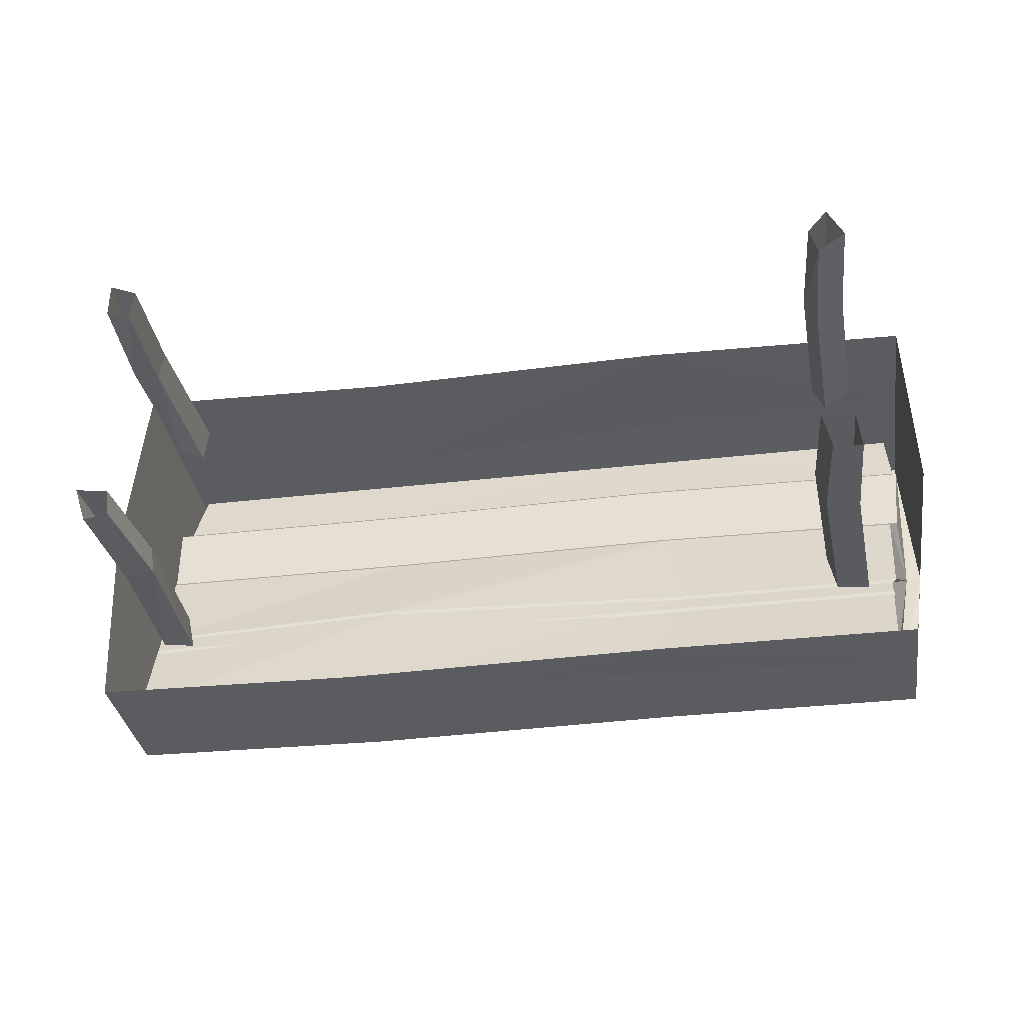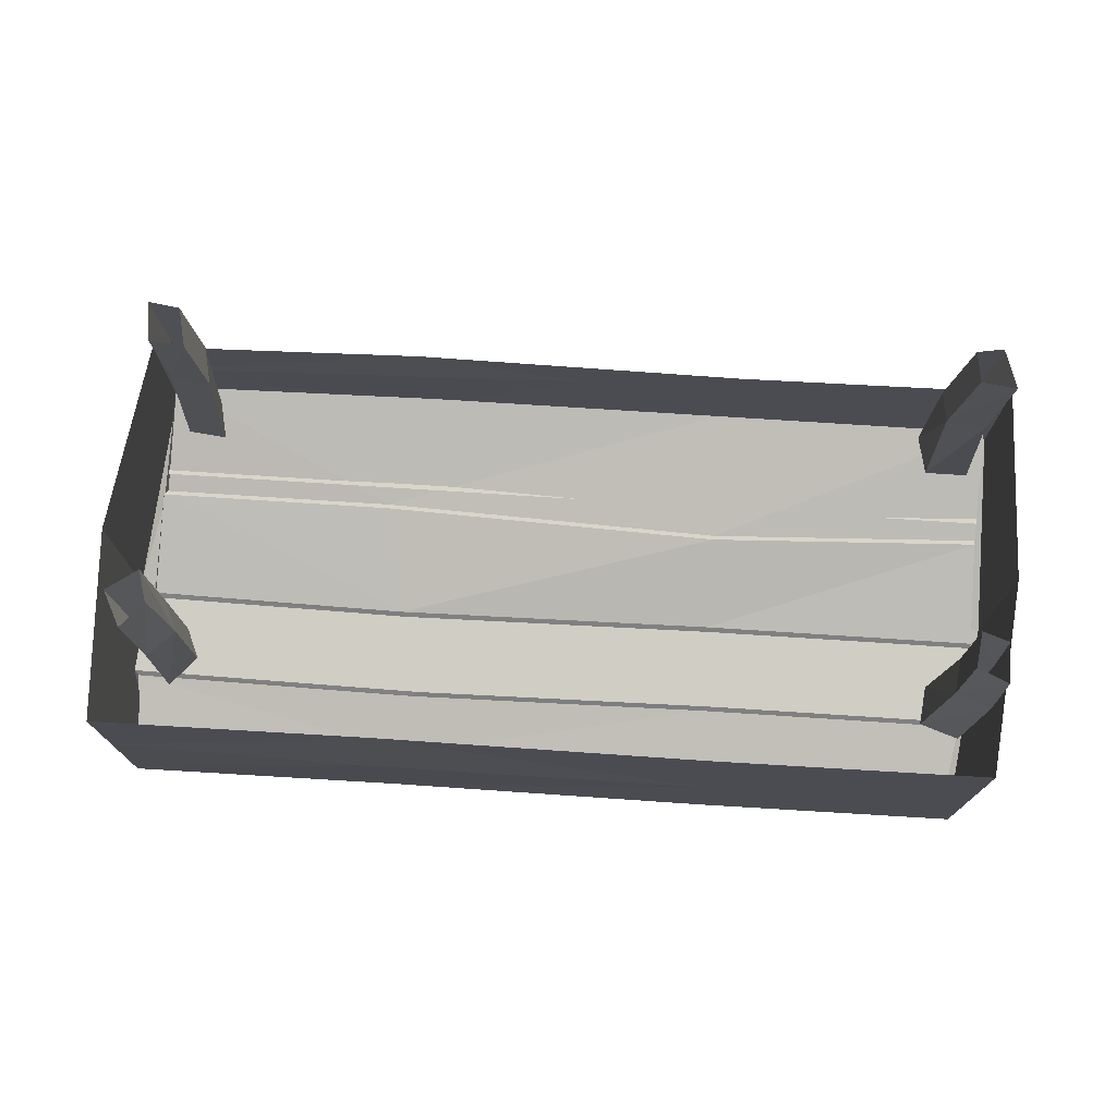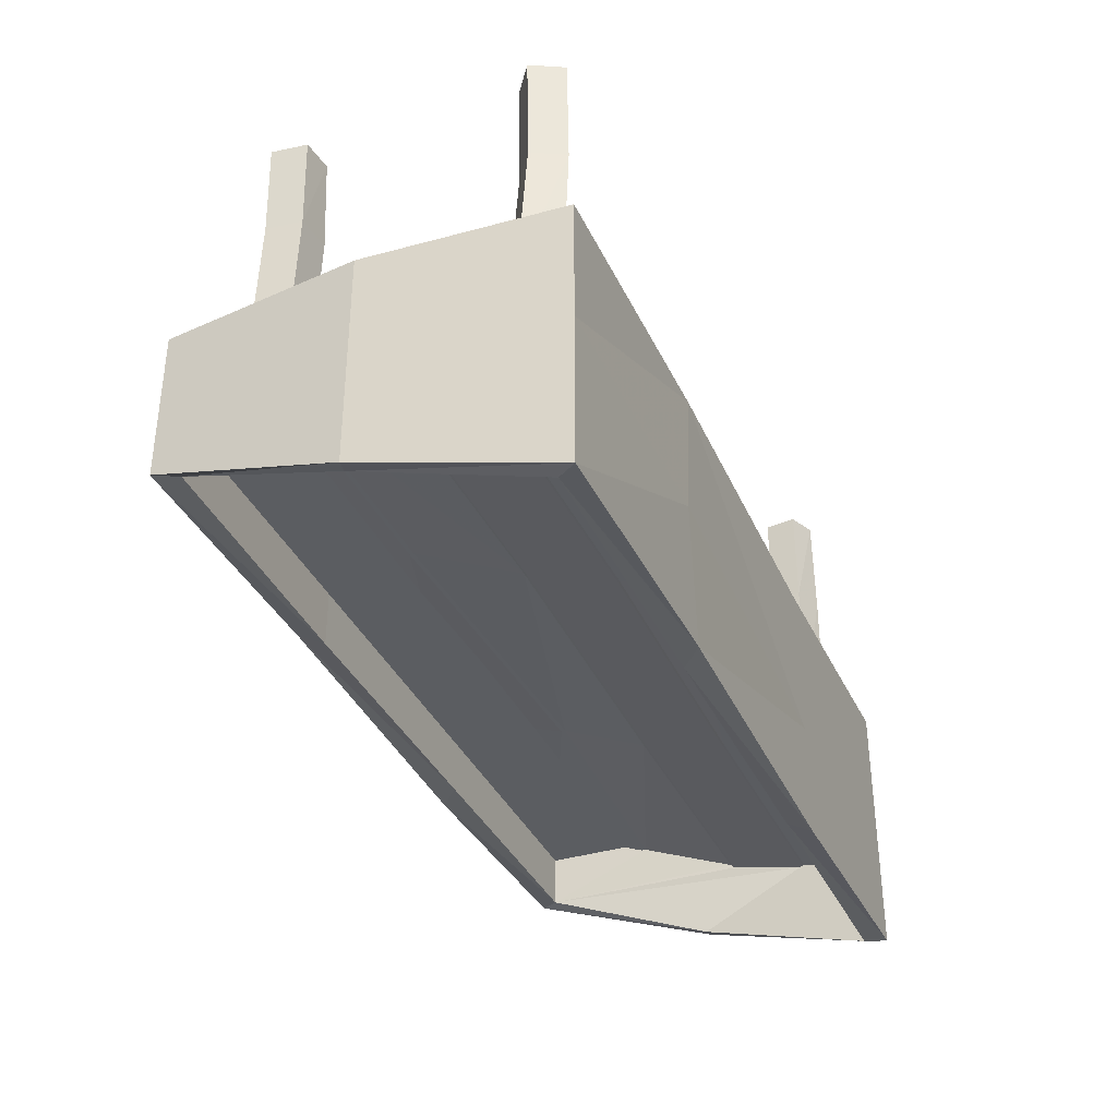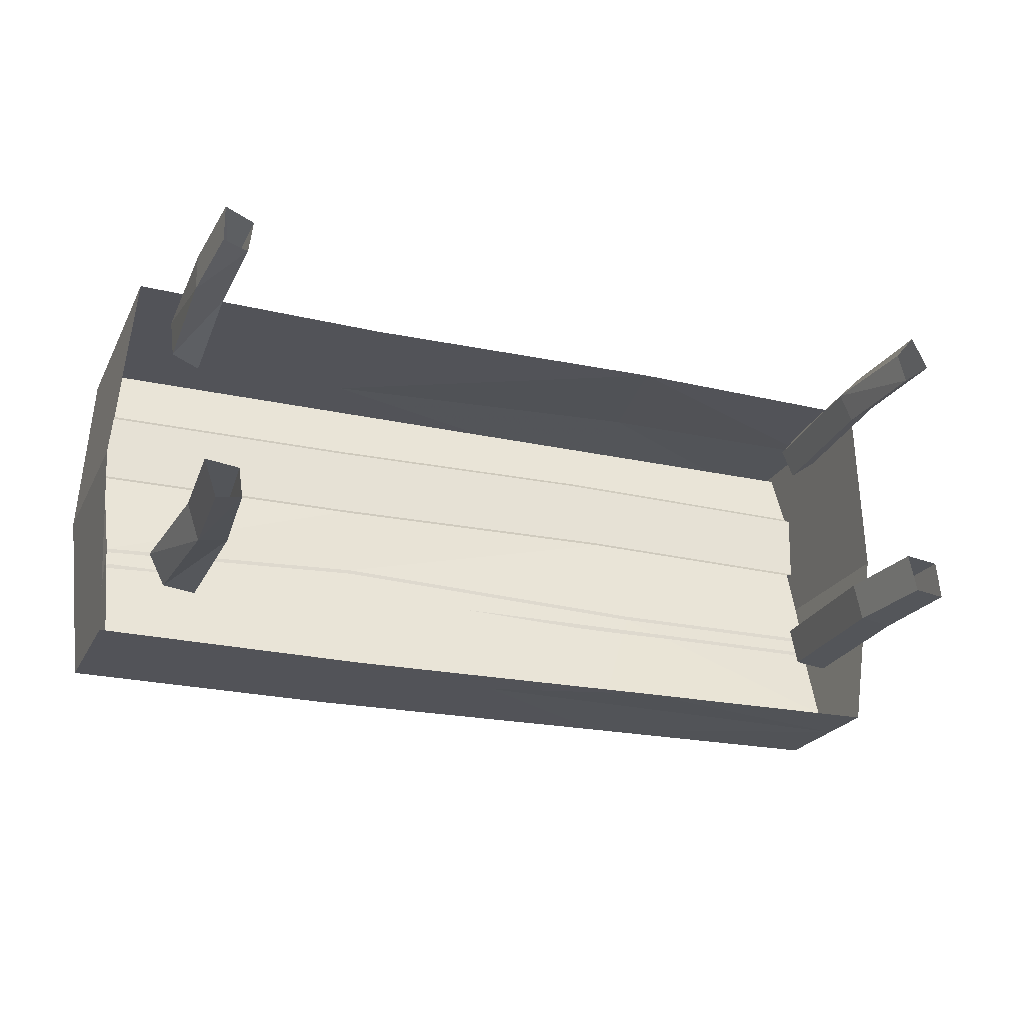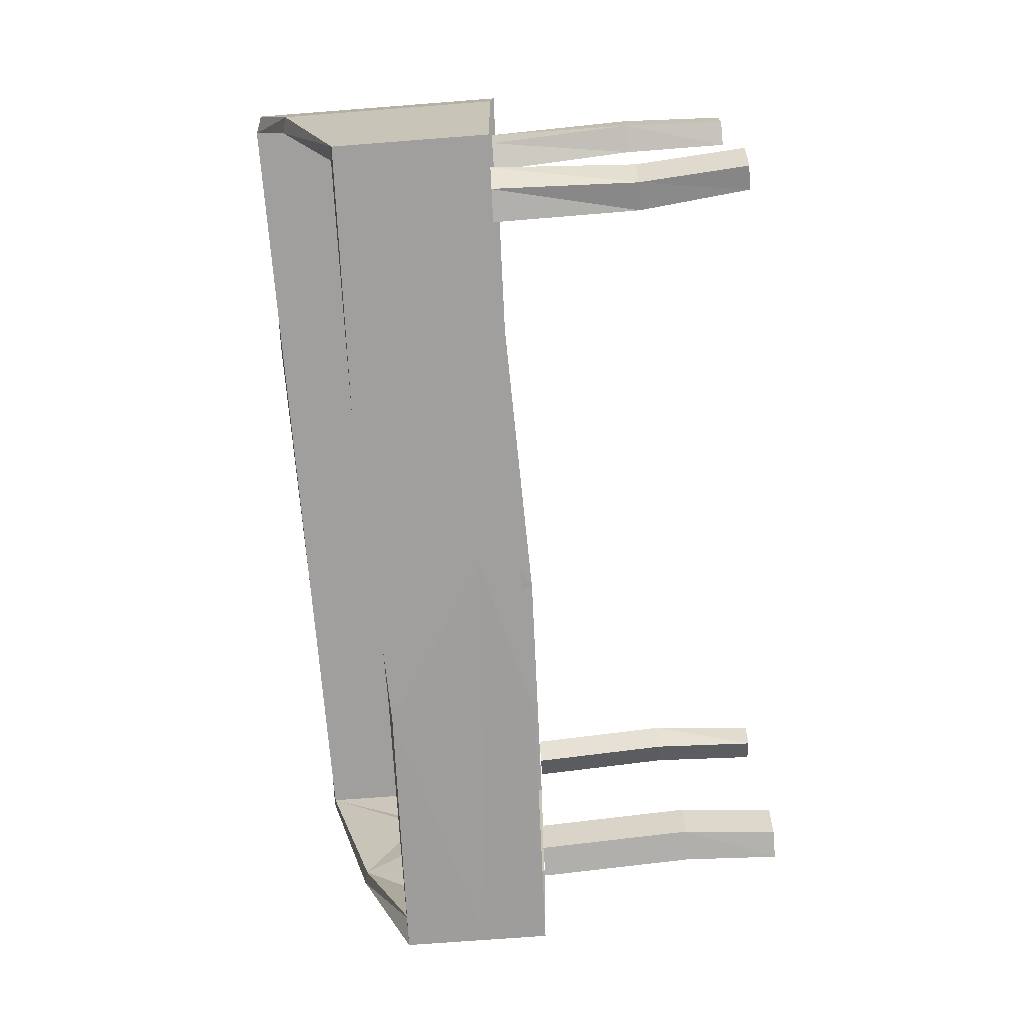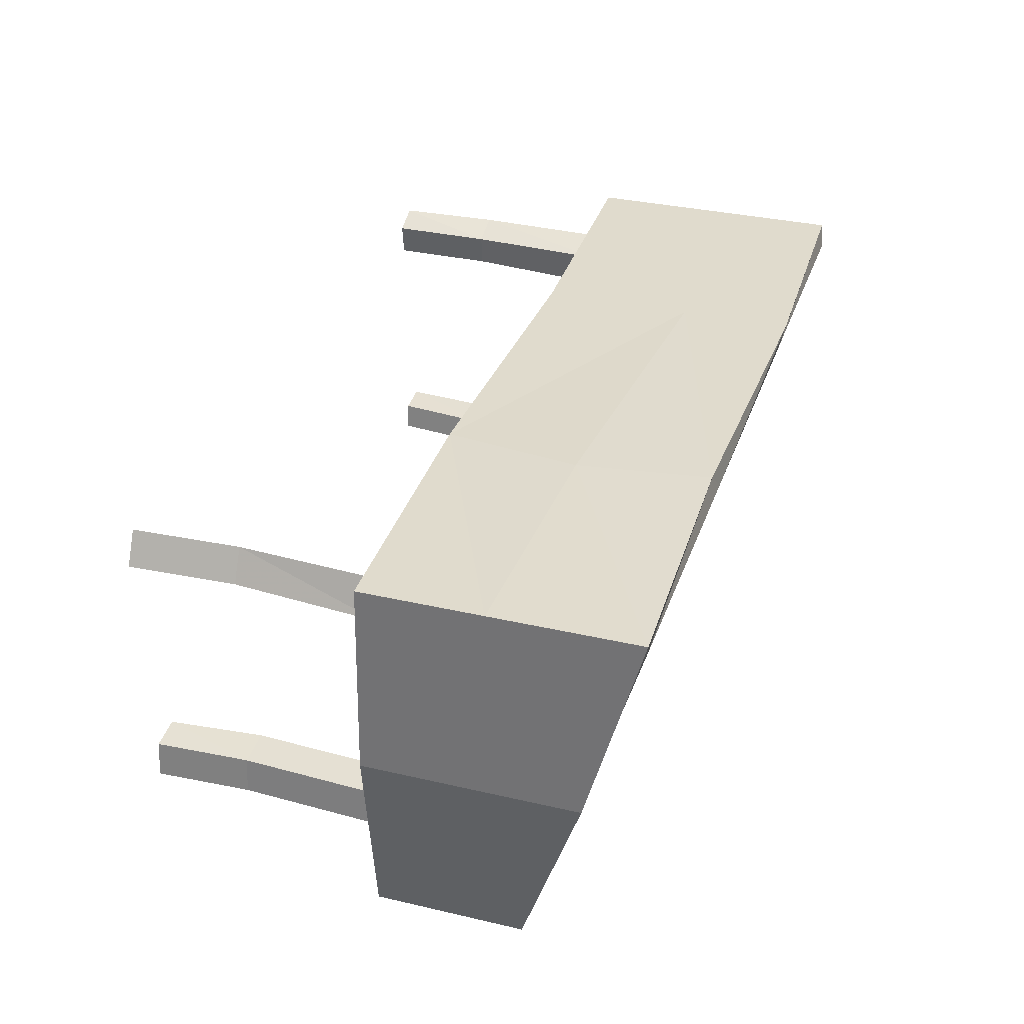
<metadata>
{"format":"obj","ext":"obj","renderer":"f3d","projection":"perspective","resolution":1024,"background":"white","views":[{"elev":-34.4,"azim":-171.1,"up":"+Z"},{"elev":74.7,"azim":3.7,"up":"+Y"},{"elev":-35.8,"azim":-67.9,"up":"+Y"},{"elev":-22.6,"azim":159.0,"up":"+Z"},{"elev":-71.3,"azim":94.4,"up":"+Z"},{"elev":33.3,"azim":-72.3,"up":"+Z"}]}
</metadata>
<code>
v 0.8203 -0.6719 -0.08594
v -0.8047 -0.6719 -0.08594
v -0.7969 -0.6719 -0.25
v 0.8203 -0.6719 -0.2578
v -0.6641 -0.2031 0.3438
v -0.6875 -0.2031 0.2891
v -0.6953 0.007812 0.2891
v -0.6797 0.007812 0.3438
v -0.7109 -0.2031 0.3906
v -0.7188 -0.4844 0.3828
v -0.6719 -0.4844 0.3281
v -0.6953 -0.4844 0.2734
v -0.7422 -0.2031 0.3281
v -0.75 0.007812 0.3281
v -0.7188 0.007812 0.3906
v -0.75 -0.4844 0.3125
v -0.8281 -0.6172 -0.2891
v -0.8281 -0.4922 -0.2891
v -0.3047 -0.4766 -0.2969
v 0.01562 -0.5625 -0.2969
v -0.3047 -0.7656 -0.2969
v -0.8281 -0.7812 -0.2891
v -0.8828 -0.7422 0.08594
v -0.8828 -0.4922 0.08594
v -0.8672 -0.7266 0.4609
v -0.375 -0.7422 0.4688
v -0.3281 -0.4766 0.4609
v -0.8672 -0.4922 0.4609
v -0.8828 -0.9062 0.08594
v -0.8672 -1.008 0.4609
v -0.3281 -0.9922 0.4609
v 0.3047 -0.7891 0.4609
v 0.3047 -0.4922 0.4609
v 0.8281 -0.6016 0.4609
v 0.8281 -0.4766 0.4609
v 0.8672 -0.6641 0.07812
v 0.8672 -0.4766 0.07812
v 0.8516 -0.4766 -0.2969
v 0.8516 -0.6016 -0.2969
v 0.3281 -0.4922 -0.2969
v 0.3516 -0.5781 -0.2969
v 0.3281 -0.7812 -0.2969
v 0.2891 -0.7734 -0.2578
v -0.2734 -0.7734 -0.2578
v -0.7969 -0.7734 -0.25
v -0.6641 -0.1797 -0.1797
v -0.7266 -0.1797 -0.1875
v -0.7344 0.007812 -0.1875
v -0.6797 0.007812 -0.1797
v -0.6484 -0.1797 -0.1094
v -0.6641 -0.4844 -0.1094
v -0.6797 -0.4844 -0.1797
v -0.7422 -0.4844 -0.1875
v -0.7188 -0.1797 -0.1172
v -0.7266 0.007812 -0.1172
v -0.6641 0.007812 -0.1094
v -0.7344 -0.4844 -0.1172
v 0.7656 -0.1953 0.3203
v 0.7109 -0.1953 0.3047
v 0.7109 0.007812 0.3047
v 0.7578 0.007812 0.3203
v 0.7656 -0.1953 0.3906
v 0.7578 -0.4844 0.3906
v 0.75 -0.4844 0.3203
v 0.6953 -0.4844 0.2969
v 0.7031 -0.1953 0.3672
v 0.7031 0.007812 0.3672
v 0.7578 0.007812 0.3906
v 0.6875 -0.4844 0.3672
v 0.7266 -0.2031 -0.1953
v 0.6719 -0.2031 -0.1875
v 0.6953 0.007812 -0.1875
v 0.7422 0.007812 -0.1953
v 0.75 -0.2031 -0.125
v 0.7656 -0.4844 -0.125
v 0.7344 -0.4844 -0.1875
v 0.6719 -0.4844 -0.1953
v 0.6797 -0.2031 -0.1328
v 0.7031 0.007812 -0.1328
v 0.7656 0.007812 -0.125
v 0.6875 -0.4844 -0.125
v -0.2734 -0.7891 0.3047
v -0.8516 -0.7891 0.2969
v -0.8359 -0.7656 0.1484
v -0.3125 -0.7656 0.1562
v 0.2969 -0.7656 0.1484
v 0.3047 -0.7891 0.2969
v -0.2891 -0.7969 0.3125
v -0.8438 -0.7969 0.3047
v -0.8359 -1 0.4219
v -0.8516 -0.8984 0.07812
v -0.8203 -0.7578 0.1406
v -0.3203 -0.7578 0.1484
v 0.2969 -0.7578 0.1406
v 0.8281 -0.7578 0.1406
v 0.8281 -0.7656 0.1484
v 0.8359 -0.7891 0.2969
v 0.2891 -0.7969 0.3047
v -0.2891 -0.8359 0.4219
v -0.8359 -0.8359 0.4219
v -0.2891 -1 0.4219
v -0.7969 -0.6094 -0.25
v -0.8047 -0.6875 -0.05469
v -0.8125 -0.6875 -0.04688
v -0.3594 -0.6875 -0.04688
v 0.2969 -0.6875 -0.02344
v 0.8203 -0.6875 -0.04688
v 0.8203 -0.7734 -0.2578
v 0.8359 -0.8984 0.07812
v 0.8125 -0.7969 0.3047
v 0.2734 -0.8359 0.4219
v 0.2734 -1 0.4219
v 0.2969 -0.6875 -0.03125
v -0.3594 -0.6875 -0.05469
v 0.2891 -0.6094 -0.2578
v 0.8203 -0.6094 -0.2578
v 0.8203 -0.6875 -0.05469
v 0.8516 -0.7656 -0.2969
v 0.8672 -0.8906 0.07812
v 0.7969 -1 0.4219
v 0.7969 -0.8359 0.4219
v 0.8281 -0.9922 0.4609
v 0.3047 -1.008 0.4609
v -0.2734 -0.6094 -0.2578
f 1 2 3
f 1 3 4
f 5 6 7
f 5 7 8
f 5 8 9
f 5 9 10
f 5 10 11
f 5 11 6
f 6 11 12
f 6 12 13
f 6 13 14
f 6 14 7
f 13 9 15
f 13 15 14
f 9 8 15
f 13 12 16
f 13 16 9
f 9 16 10
f 17 18 19
f 17 19 20
f 17 23 24
f 17 24 18
f 25 26 27
f 25 27 28
f 25 28 24
f 25 24 23
f 26 32 27
f 27 32 33
f 33 32 34
f 33 34 35
f 35 34 36
f 35 36 37
f 37 36 38
f 38 36 39
f 38 39 40
f 40 39 41
f 40 41 19
f 19 41 20
f 46 47 48
f 46 48 49
f 46 49 50
f 46 50 51
f 46 51 52
f 46 52 47
f 47 52 53
f 47 53 54
f 47 54 55
f 47 55 48
f 54 50 56
f 54 56 55
f 50 49 56
f 54 53 57
f 54 57 50
f 50 57 51
f 58 59 60
f 58 60 61
f 58 61 62
f 58 62 63
f 58 63 64
f 58 64 59
f 59 64 65
f 59 65 66
f 59 66 67
f 59 67 60
f 66 62 68
f 66 68 67
f 62 61 68
f 66 65 69
f 66 69 62
f 62 69 63
f 70 71 72
f 70 72 73
f 70 73 74
f 70 74 75
f 70 75 76
f 70 76 71
f 71 76 77
f 71 77 78
f 71 78 79
f 71 79 72
f 78 74 80
f 78 80 79
f 74 73 80
f 78 77 81
f 78 81 74
f 74 81 75
f 82 83 84
f 82 84 85
f 82 85 86
f 82 86 87
f 86 96 87
f 87 96 97
f 88 98 99
f 88 99 89
f 89 99 100
f 92 104 93
f 93 104 105
f 93 105 106
f 93 106 94
f 94 106 107
f 94 107 95
f 98 110 111
f 98 111 99
f 113 114 115
f 113 115 116
f 113 116 117
f 110 121 111
f 124 115 114
f 124 114 102
f 102 114 103
f 17 20 21
f 17 21 22
f 17 22 23
f 25 23 29
f 25 29 30
f 25 30 26
f 26 30 31
f 26 31 32
f 20 41 42
f 20 42 21
f 22 29 23
f 83 89 90
f 83 90 91
f 83 91 84
f 84 91 92
f 89 100 90
f 91 45 102
f 91 102 103
f 91 103 104
f 91 104 92
f 95 107 108
f 95 108 96
f 96 108 97
f 97 108 109
f 97 109 110
f 107 117 108
f 108 117 116
f 109 120 121
f 109 121 110
f 31 123 32
f 32 123 34
f 34 123 122
f 34 122 36
f 36 122 119
f 36 119 39
f 39 119 118
f 39 118 41
f 41 118 42
f 21 42 43
f 21 43 44
f 21 44 22
f 22 44 45
f 22 45 29
f 82 87 88
f 82 88 83
f 83 88 89
f 84 92 85
f 85 92 93
f 85 93 94
f 85 94 86
f 86 94 95
f 86 95 96
f 87 97 98
f 87 98 88
f 90 101 31
f 90 31 30
f 90 30 91
f 91 30 29
f 91 29 45
f 97 110 98
f 113 106 105
f 113 105 114
f 113 117 106
f 106 117 107
f 108 116 43
f 108 43 42
f 108 42 118
f 108 118 109
f 109 118 119
f 109 119 120
f 112 120 122
f 112 122 123
f 112 123 101
f 101 123 31
f 124 102 45
f 124 45 44
f 124 44 115
f 103 114 105
f 103 105 104
f 115 44 43
f 115 43 116
f 119 122 120
f 90 100 101
f 99 111 112
f 99 112 101
f 99 101 100
f 111 121 120
f 111 120 112

</code>
